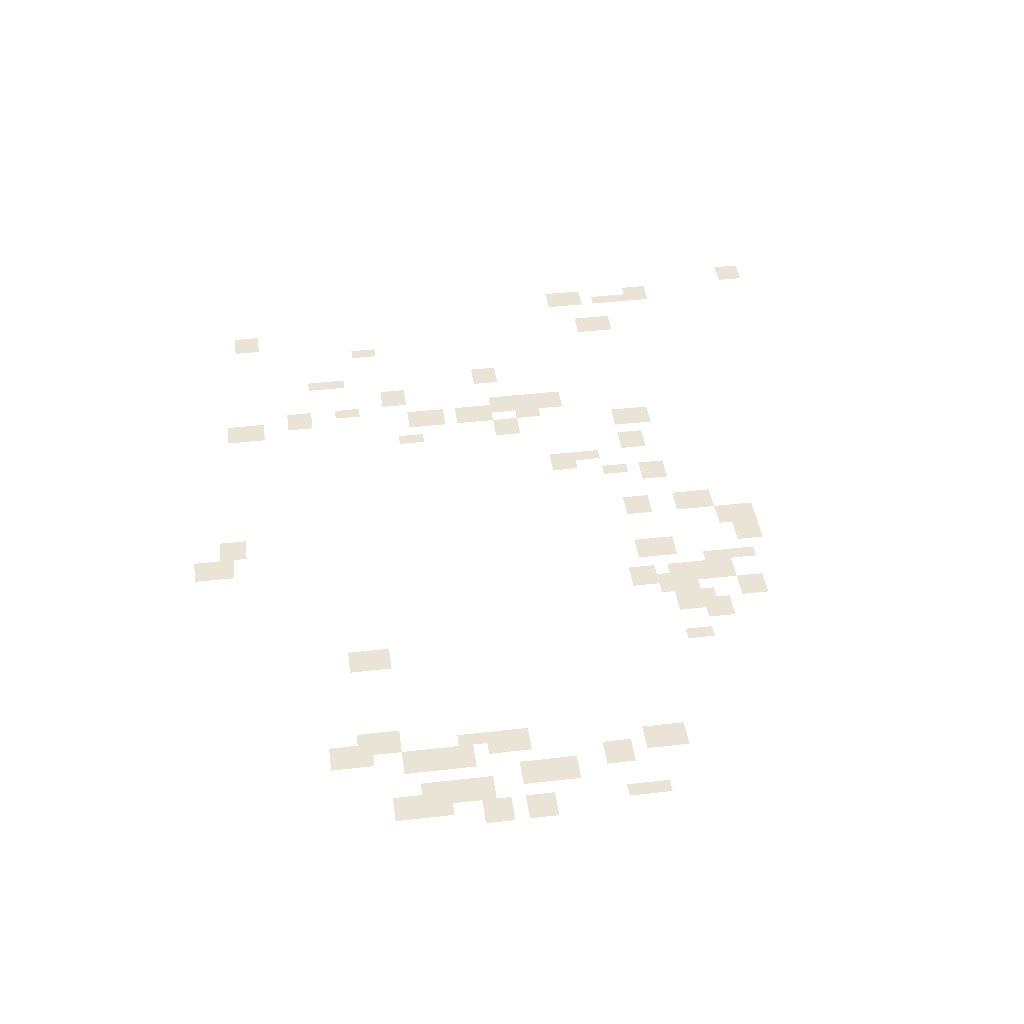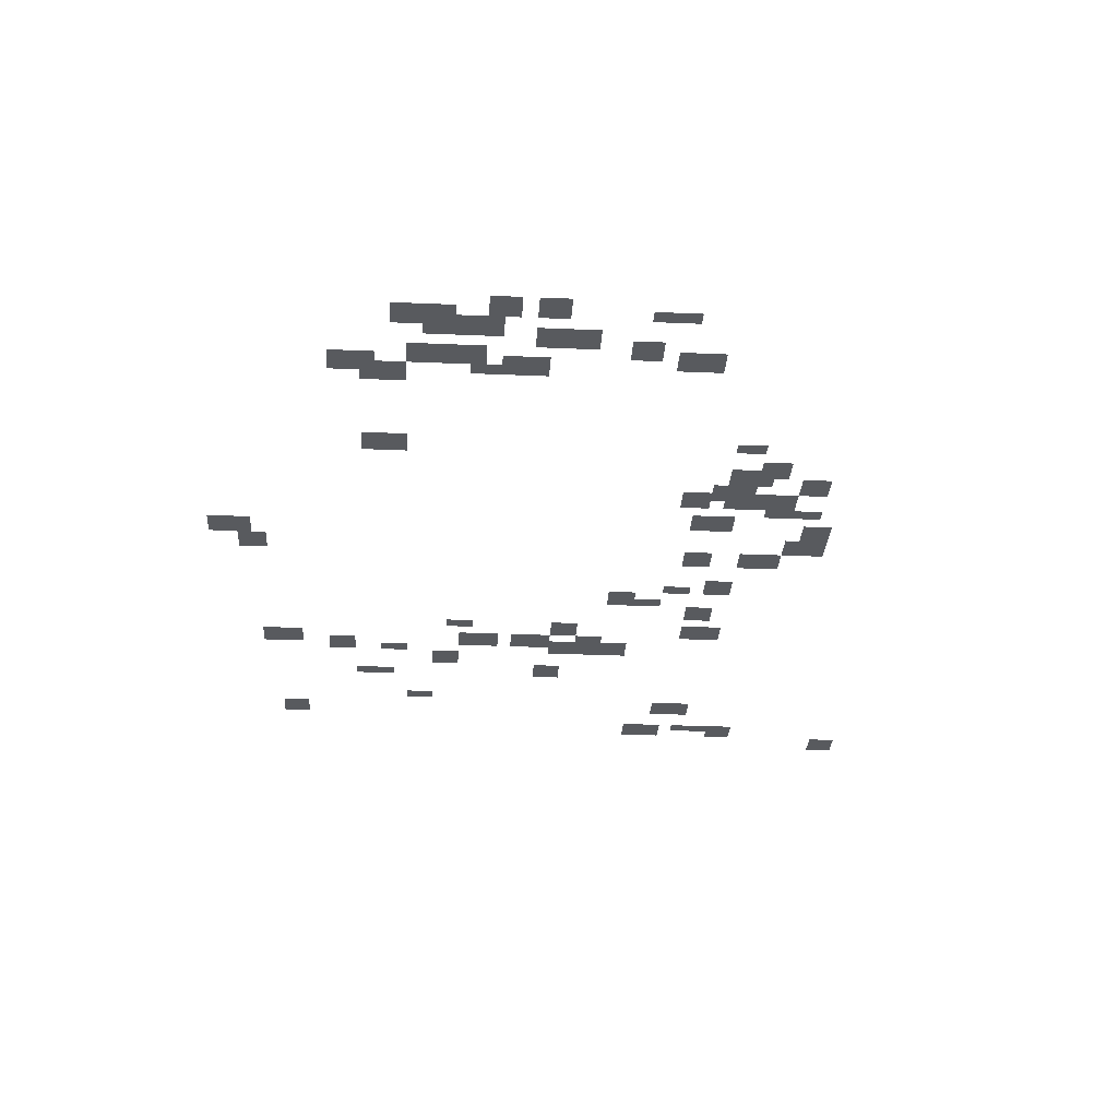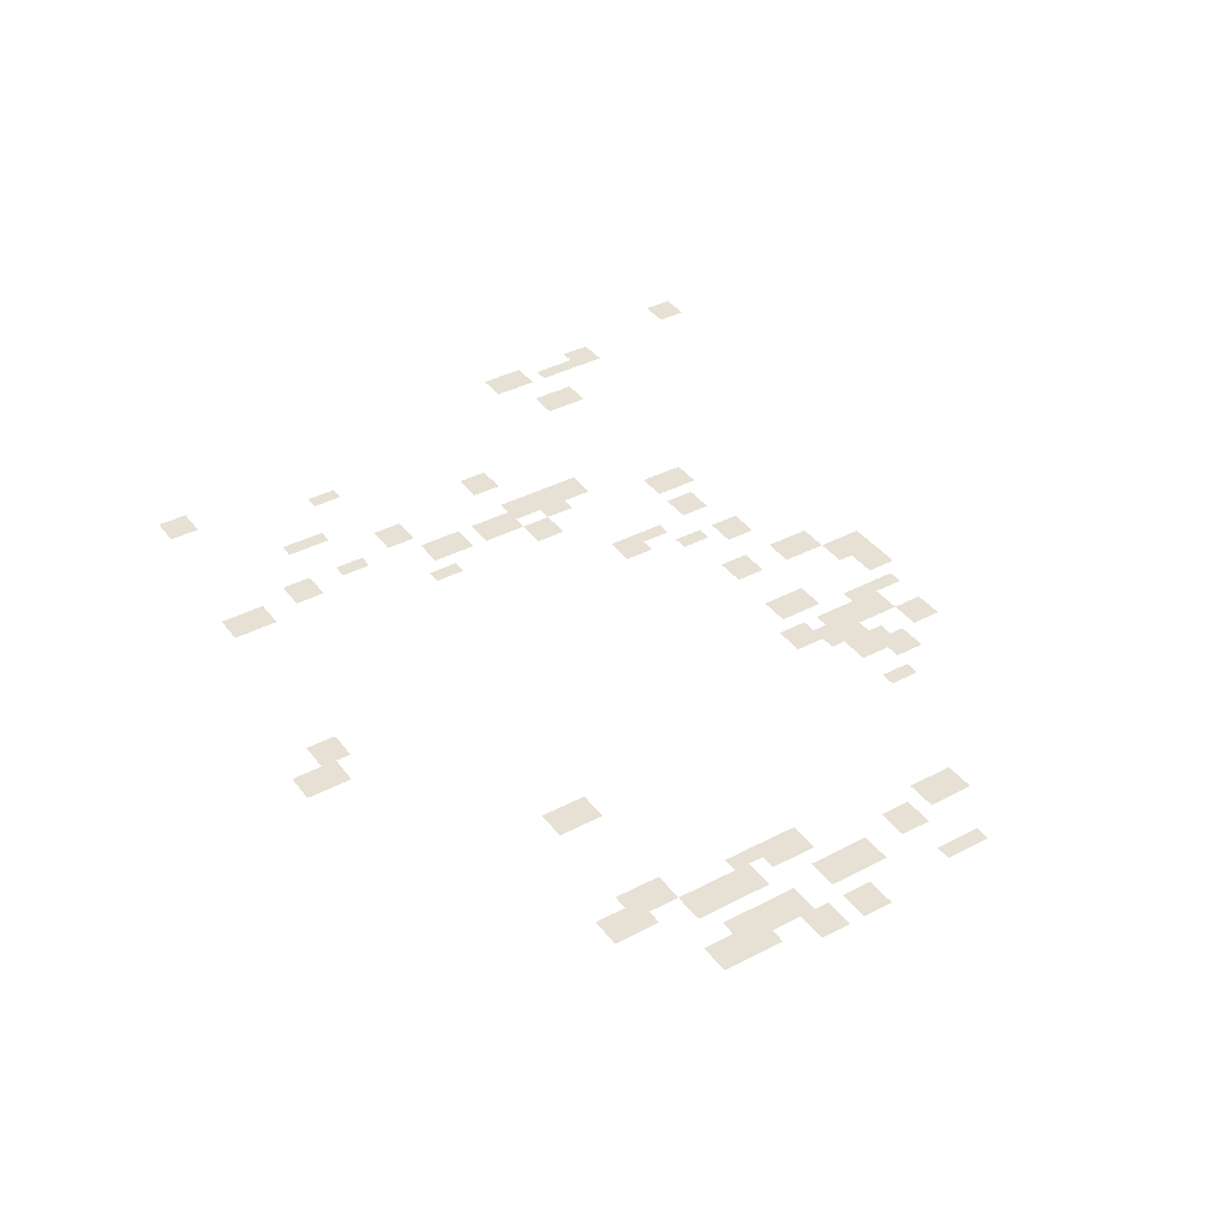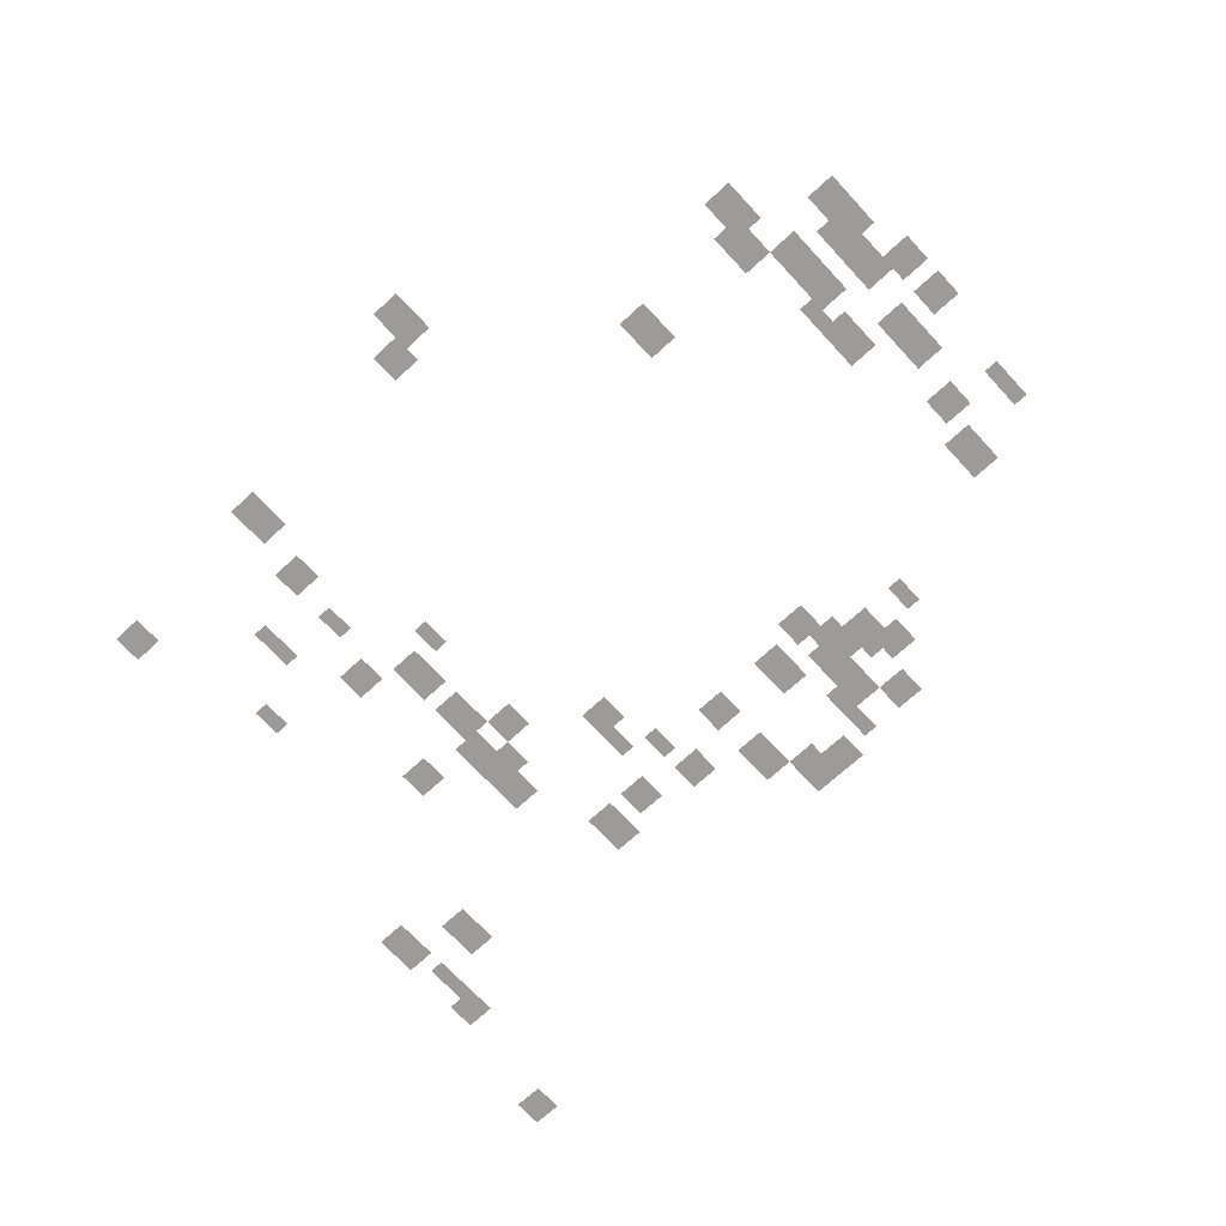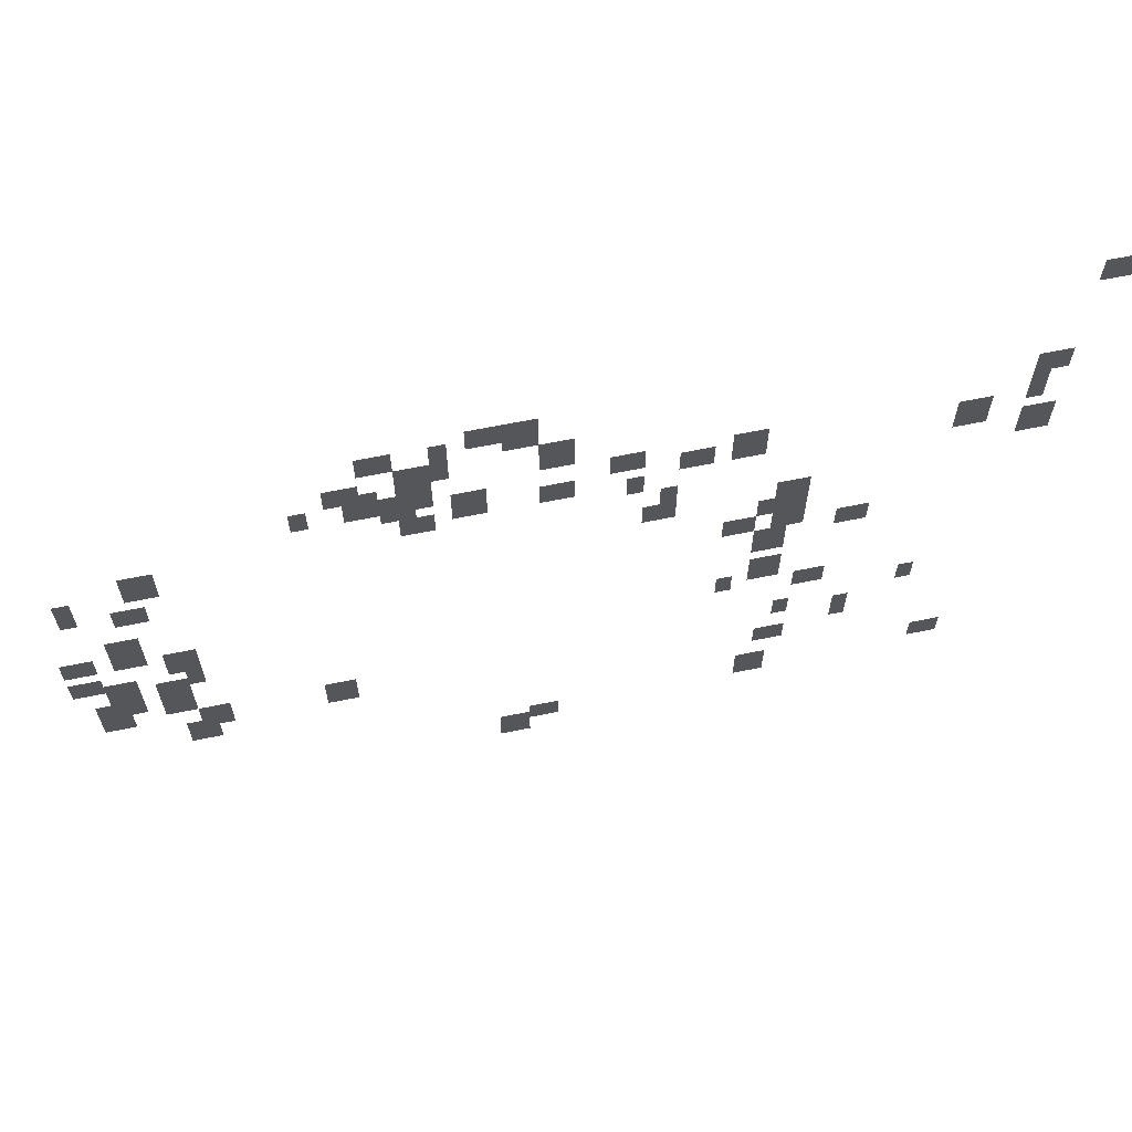
<metadata>
{"format":"obj","ext":"obj","renderer":"f3d","projection":"perspective","resolution":1024,"background":"white","views":[{"elev":42.4,"azim":-97.9,"up":"+Y"},{"elev":-30.8,"azim":-93.5,"up":"+Y"},{"elev":39.2,"azim":-123.2,"up":"+Y"},{"elev":-69.8,"azim":-137.3,"up":"+Y"},{"elev":64.9,"azim":-11.6,"up":"+Z"}]}
</metadata>
<code>
g Grass_0_Cluster308
v 60.12 -0.2302 441.1
v 59.14 -0.2302 441.1
v 60.12 -0.2302 442.1
v 59.14 -0.2302 442.1
v 43.43 -0.2302 438.2
v 42.45 -0.2302 438.2
v 43.43 -0.2302 439.1
v 42.45 -0.2302 439.1
v 44.41 -0.2302 437.7
v 43.43 -0.2302 437.7
v 44.41 -0.2302 439.1
v 43.43 -0.2302 439.1
v 41.96 -0.2302 437.7
v 41.47 -0.2302 437.7
v 41.96 -0.2302 438.7
v 41.47 -0.2302 438.7
v 40.49 -0.2302 437.7
v 39.5 -0.2302 437.7
v 40.49 -0.2302 438.7
v 39.5 -0.2302 438.7
v 41.96 -0.2302 436.7
v 40.98 -0.2302 436.7
v 41.96 -0.2302 437.7
v 40.98 -0.2302 437.7
v 59.14 -0.2302 436.7
v 58.16 -0.2302 436.7
v 59.14 -0.2302 437.7
v 58.16 -0.2302 437.7
v 41.47 -0.2302 436.2
v 40.49 -0.2302 436.2
v 41.47 -0.2302 437.7
v 40.49 -0.2302 437.7
v 45.39 -0.2302 436.2
v 44.41 -0.2302 436.2
v 45.39 -0.2302 437.7
v 44.41 -0.2302 437.7
v 39.5 -0.2302 436.2
v 38.52 -0.2302 436.2
v 39.5 -0.2302 437.2
v 38.52 -0.2302 437.2
v 41.47 -0.2302 435.2
v 40.98 -0.2302 435.2
v 41.47 -0.2302 436.7
v 40.98 -0.2302 436.7
v 39.99 -0.2302 435.2
v 39.01 -0.2302 435.2
v 39.99 -0.2302 436.7
v 39.01 -0.2302 436.7
v 58.65 -0.2302 435.2
v 58.16 -0.2302 435.2
v 58.65 -0.2302 436.7
v 58.16 -0.2302 436.7
v 47.36 -0.2302 435.2
v 46.38 -0.2302 435.2
v 47.36 -0.2302 436.2
v 46.38 -0.2302 436.2
v 38.03 -0.2302 435.2
v 37.54 -0.2302 435.2
v 38.03 -0.2302 436.2
v 37.54 -0.2302 436.2
v 50.79 -0.2302 434.7
v 49.81 -0.2302 434.7
v 50.79 -0.2302 436.2
v 49.81 -0.2302 436.2
v 40.98 -0.2302 434.7
v 39.99 -0.2302 434.7
v 40.98 -0.2302 436.2
v 39.99 -0.2302 436.2
v 49.32 -0.2302 434.7
v 48.34 -0.2302 434.7
v 49.32 -0.2302 435.7
v 48.34 -0.2302 435.7
v 57.18 -0.2302 434.2
v 56.19 -0.2302 434.2
v 57.18 -0.2302 435.7
v 56.19 -0.2302 435.7
v 45.39 -0.2302 434.2
v 44.41 -0.2302 434.2
v 45.39 -0.2302 435.2
v 44.41 -0.2302 435.2
v 42.94 -0.2302 434.2
v 41.96 -0.2302 434.2
v 42.94 -0.2302 435.7
v 41.96 -0.2302 435.7
v 41.47 -0.2302 433.7
v 40.49 -0.2302 433.7
v 41.47 -0.2302 434.7
v 40.49 -0.2302 434.7
v 47.36 -0.2302 433.7
v 46.87 -0.2302 433.7
v 47.36 -0.2302 434.7
v 46.87 -0.2302 434.7
v 59.14 -0.2302 433.3
v 58.16 -0.2302 433.3
v 59.14 -0.2302 434.7
v 58.16 -0.2302 434.7
v 33.61 -0.2302 432.8
v 32.63 -0.2302 432.8
v 33.61 -0.2302 434.2
v 32.63 -0.2302 434.2
v 48.34 -0.2302 432.8
v 47.85 -0.2302 432.8
v 48.34 -0.2302 433.7
v 47.85 -0.2302 433.7
v 31.16 -0.2302 431.8
v 30.67 -0.2302 431.8
v 31.16 -0.2302 433.3
v 30.67 -0.2302 433.3
v 48.34 -0.2302 431.8
v 47.36 -0.2302 431.8
v 48.34 -0.2302 432.8
v 47.36 -0.2302 432.8
v 52.27 -0.2302 431.3
v 51.29 -0.2302 431.3
v 52.27 -0.2302 432.8
v 51.29 -0.2302 432.8
v 33.12 -0.2302 431.3
v 32.14 -0.2302 431.3
v 33.12 -0.2302 432.3
v 32.14 -0.2302 432.3
v 51.78 -0.2302 430.8
v 50.79 -0.2302 430.8
v 51.78 -0.2302 431.8
v 50.79 -0.2302 431.8
v 52.27 -0.2302 429.8
v 51.29 -0.2302 429.8
v 52.27 -0.2302 431.3
v 51.29 -0.2302 431.3
v 50.79 -0.2302 429.8
v 49.81 -0.2302 429.8
v 50.79 -0.2302 430.8
v 49.81 -0.2302 430.8
v 54.23 -0.2302 429.3
v 53.25 -0.2302 429.3
v 54.23 -0.2302 430.3
v 53.25 -0.2302 430.3
v 32.63 -0.2302 428.8
v 31.65 -0.2302 428.8
v 32.63 -0.2302 430.3
v 31.65 -0.2302 430.3
v 32.63 -0.2302 428.3
v 31.65 -0.2302 428.3
v 32.63 -0.2302 429.8
v 31.65 -0.2302 429.8
v 31.16 -0.2302 428.3
v 30.18 -0.2302 428.3
v 31.16 -0.2302 429.3
v 30.18 -0.2302 429.3
v 51.78 -0.2302 428.3
v 50.79 -0.2302 428.3
v 51.78 -0.2302 429.8
v 50.79 -0.2302 429.8
v 34.1 -0.2302 427.4
v 33.12 -0.2302 427.4
v 34.1 -0.2302 428.8
v 33.12 -0.2302 428.8
v 31.16 -0.2302 426.9
v 30.18 -0.2302 426.9
v 31.16 -0.2302 427.9
v 30.18 -0.2302 427.9
v 51.78 -0.2302 426.4
v 50.79 -0.2302 426.4
v 51.78 -0.2302 427.9
v 50.79 -0.2302 427.9
v 34.1 -0.2302 426.4
v 33.61 -0.2302 426.4
v 34.1 -0.2302 427.4
v 33.61 -0.2302 427.4
v 32.14 -0.2302 425.9
v 31.16 -0.2302 425.9
v 32.14 -0.2302 427.4
v 31.16 -0.2302 427.4
v 50.3 -0.2302 425.9
v 49.81 -0.2302 425.9
v 50.3 -0.2302 426.9
v 49.81 -0.2302 426.9
v 33.61 -0.2302 425.4
v 32.63 -0.2302 425.4
v 33.61 -0.2302 426.9
v 32.63 -0.2302 426.9
v 53.25 -0.2302 425.4
v 52.27 -0.2302 425.4
v 53.25 -0.2302 426.4
v 52.27 -0.2302 426.4
v 32.14 -0.2302 424.9
v 31.16 -0.2302 424.9
v 32.14 -0.2302 426.4
v 31.16 -0.2302 426.4
v 31.65 -0.2302 424.4
v 30.67 -0.2302 424.4
v 31.65 -0.2302 425.9
v 30.67 -0.2302 425.9
v 56.19 -0.2302 424.4
v 55.7 -0.2302 424.4
v 56.19 -0.2302 425.4
v 55.7 -0.2302 425.4
v 33.61 -0.2302 424.4
v 32.63 -0.2302 424.4
v 33.61 -0.2302 425.4
v 32.63 -0.2302 425.4
v 31.65 -0.2302 423.9
v 30.67 -0.2302 423.9
v 31.65 -0.2302 425.4
v 30.67 -0.2302 425.4
v 34.59 -0.2302 422.9
v 33.61 -0.2302 422.9
v 34.59 -0.2302 424.4
v 33.61 -0.2302 424.4
v 52.27 -0.2302 423.4
v 51.78 -0.2302 423.4
v 52.27 -0.2302 424.4
v 51.78 -0.2302 424.4
v 38.52 -0.2302 422.9
v 37.54 -0.2302 422.9
v 38.52 -0.2302 424.4
v 37.54 -0.2302 424.4
v 54.23 -0.2302 422.4
v 53.74 -0.2302 422.4
v 54.23 -0.2302 423.9
v 53.74 -0.2302 423.9
v 34.1 -0.2302 422
v 33.12 -0.2302 422
v 34.1 -0.2302 423.4
v 33.12 -0.2302 423.4
v 52.27 -0.2302 421.5
v 51.29 -0.2302 421.5
v 52.27 -0.2302 422.4
v 51.29 -0.2302 422.4
v 57.67 -0.2302 419.5
v 56.69 -0.2302 419.5
v 57.67 -0.2302 420.5
v 56.69 -0.2302 420.5
v 51.78 -0.2302 419
v 50.79 -0.2302 419
v 51.78 -0.2302 420.5
v 50.79 -0.2302 420.5
v 44.9 -0.2302 418.5
v 43.92 -0.2302 418.5
v 44.9 -0.2302 419.5
v 43.92 -0.2302 419.5
v 43.92 -0.2302 417.5
v 42.94 -0.2302 417.5
v 43.92 -0.2302 419
v 42.94 -0.2302 419
g Grass_0_Cluster308_0
f 2 3 1
f 2 4 3
f 6 7 5
f 6 8 7
f 10 11 9
f 10 12 11
f 14 15 13
f 14 16 15
f 18 19 17
f 18 20 19
f 22 23 21
f 22 24 23
f 26 27 25
f 26 28 27
f 30 31 29
f 30 32 31
f 34 35 33
f 34 36 35
f 38 39 37
f 38 40 39
f 42 43 41
f 42 44 43
f 46 47 45
f 46 48 47
f 50 51 49
f 50 52 51
f 54 55 53
f 54 56 55
f 58 59 57
f 58 60 59
f 62 63 61
f 62 64 63
f 66 67 65
f 66 68 67
f 70 71 69
f 70 72 71
f 74 75 73
f 74 76 75
f 78 79 77
f 78 80 79
f 82 83 81
f 82 84 83
f 86 87 85
f 86 88 87
f 90 91 89
f 90 92 91
f 94 95 93
f 94 96 95
f 98 99 97
f 98 100 99
f 102 103 101
f 102 104 103
f 106 107 105
f 106 108 107
f 110 111 109
f 110 112 111
f 114 115 113
f 114 116 115
f 118 119 117
f 118 120 119
f 122 123 121
f 122 124 123
f 126 127 125
f 126 128 127
f 130 131 129
f 130 132 131
f 134 135 133
f 134 136 135
f 138 139 137
f 138 140 139
f 142 143 141
f 142 144 143
f 146 147 145
f 146 148 147
f 150 151 149
f 150 152 151
f 154 155 153
f 154 156 155
f 158 159 157
f 158 160 159
f 162 163 161
f 162 164 163
f 166 167 165
f 166 168 167
f 170 171 169
f 170 172 171
f 174 175 173
f 174 176 175
f 178 179 177
f 178 180 179
f 182 183 181
f 182 184 183
f 186 187 185
f 186 188 187
f 190 191 189
f 190 192 191
f 194 195 193
f 194 196 195
f 198 199 197
f 198 200 199
f 202 203 201
f 202 204 203
f 206 207 205
f 206 208 207
f 210 211 209
f 210 212 211
f 214 215 213
f 214 216 215
f 218 219 217
f 218 220 219
f 222 223 221
f 222 224 223
f 226 227 225
f 226 228 227
f 230 231 229
f 230 232 231
f 234 235 233
f 234 236 235
f 238 239 237
f 238 240 239
f 242 243 241
f 242 244 243

</code>
